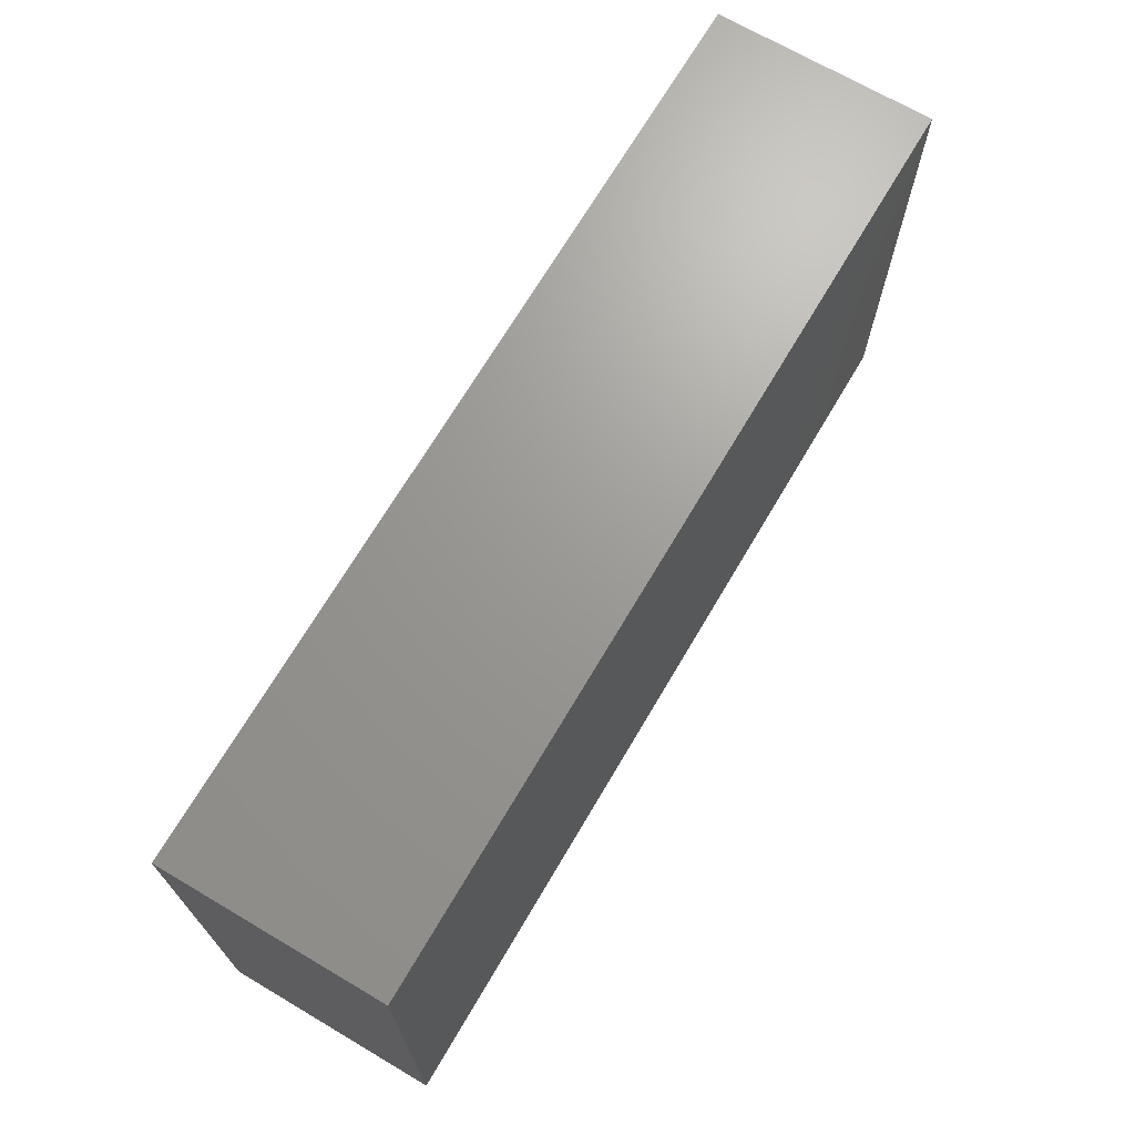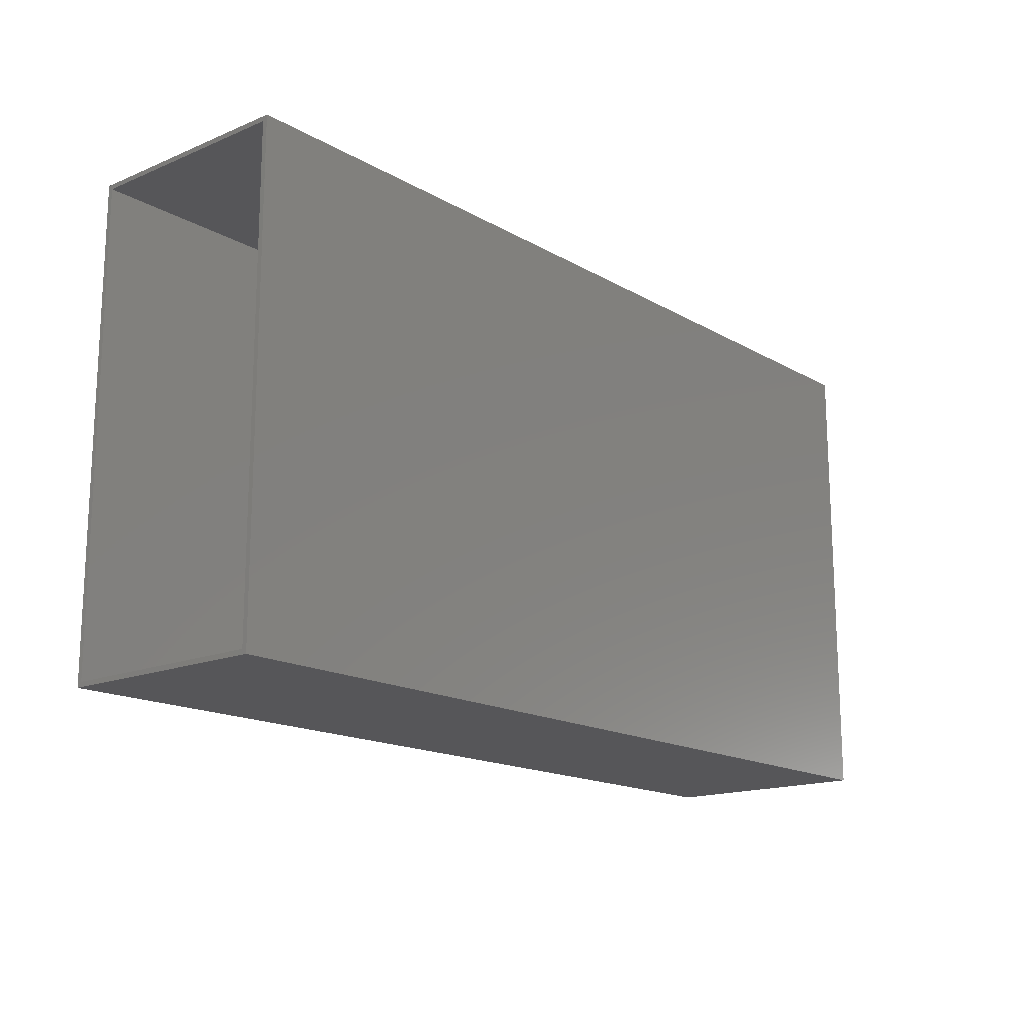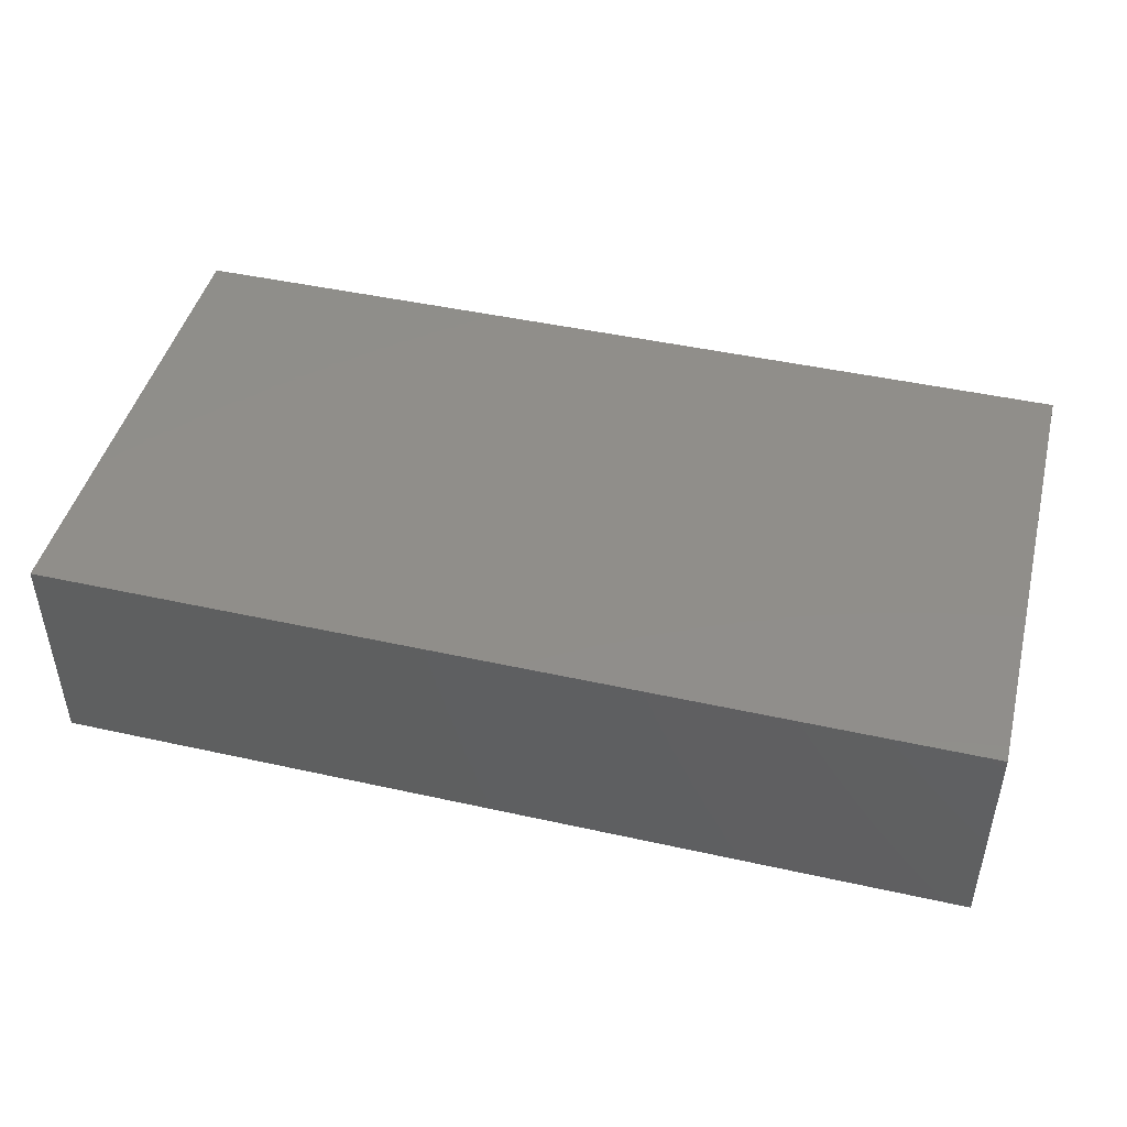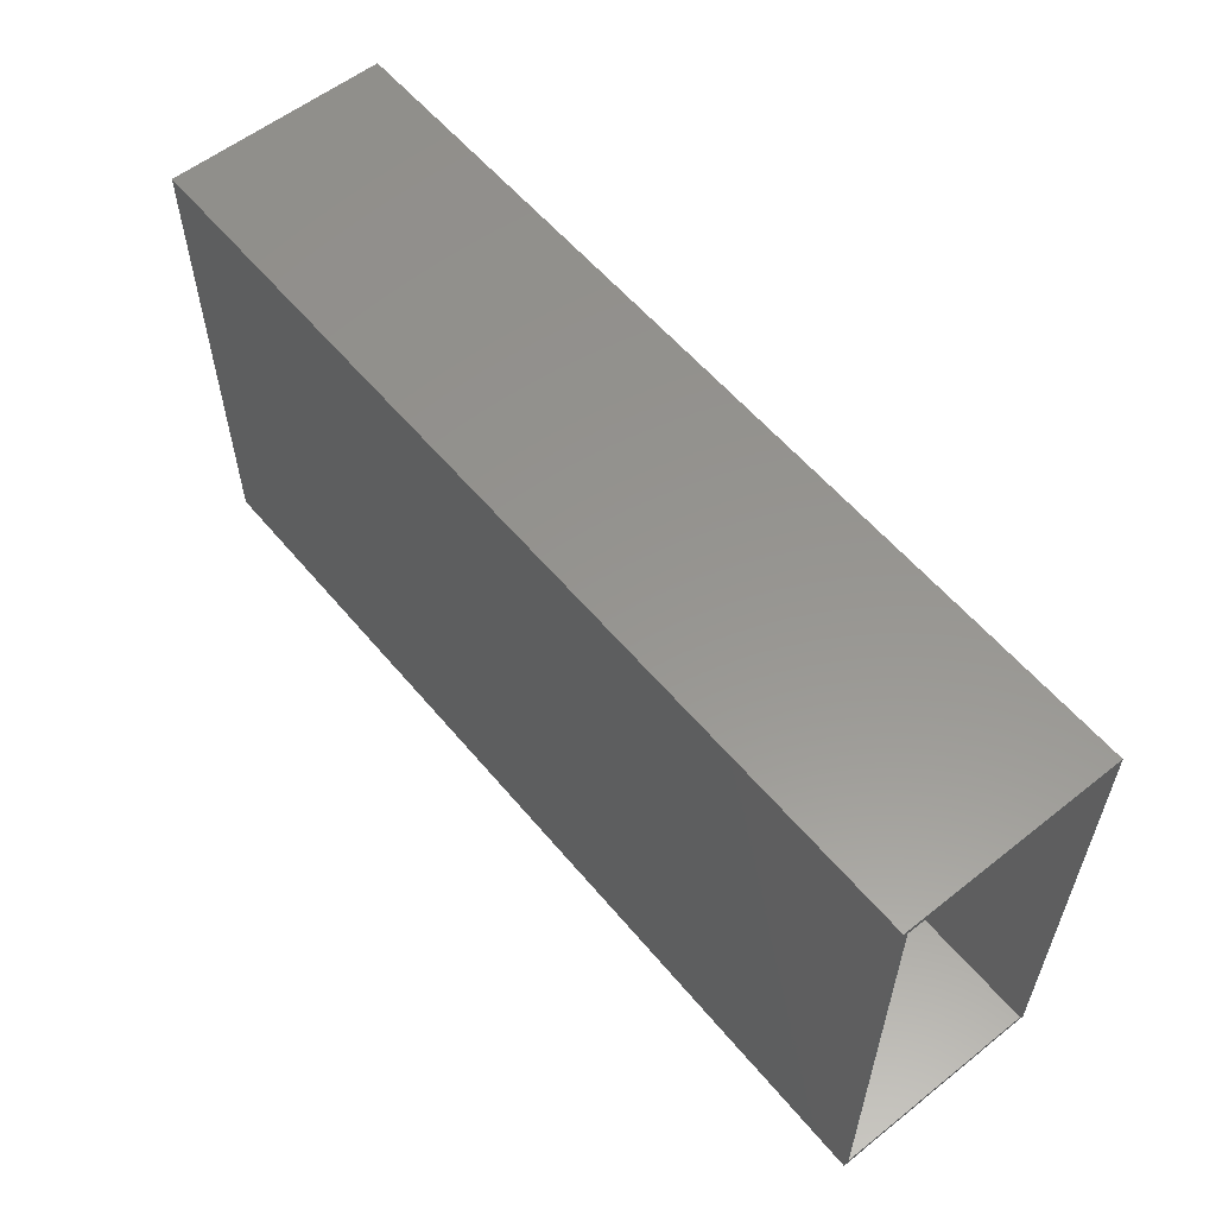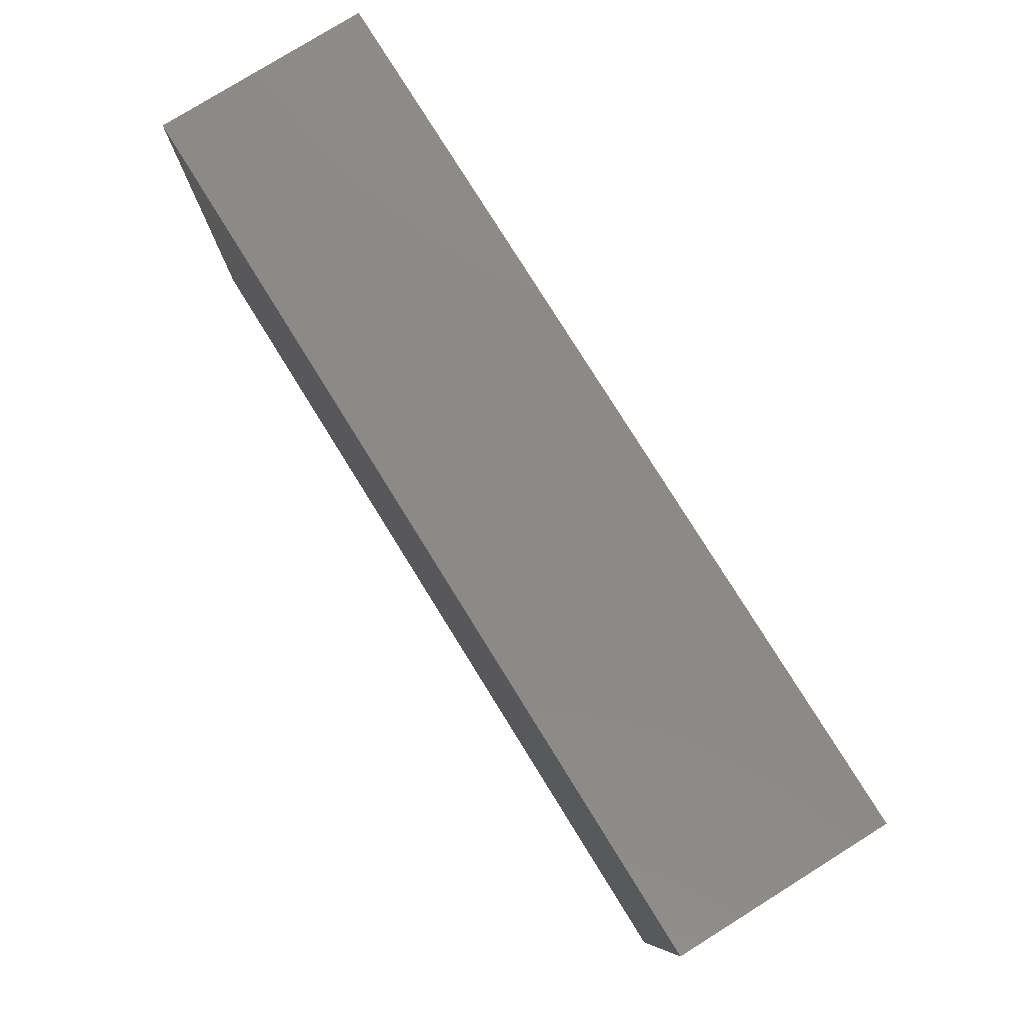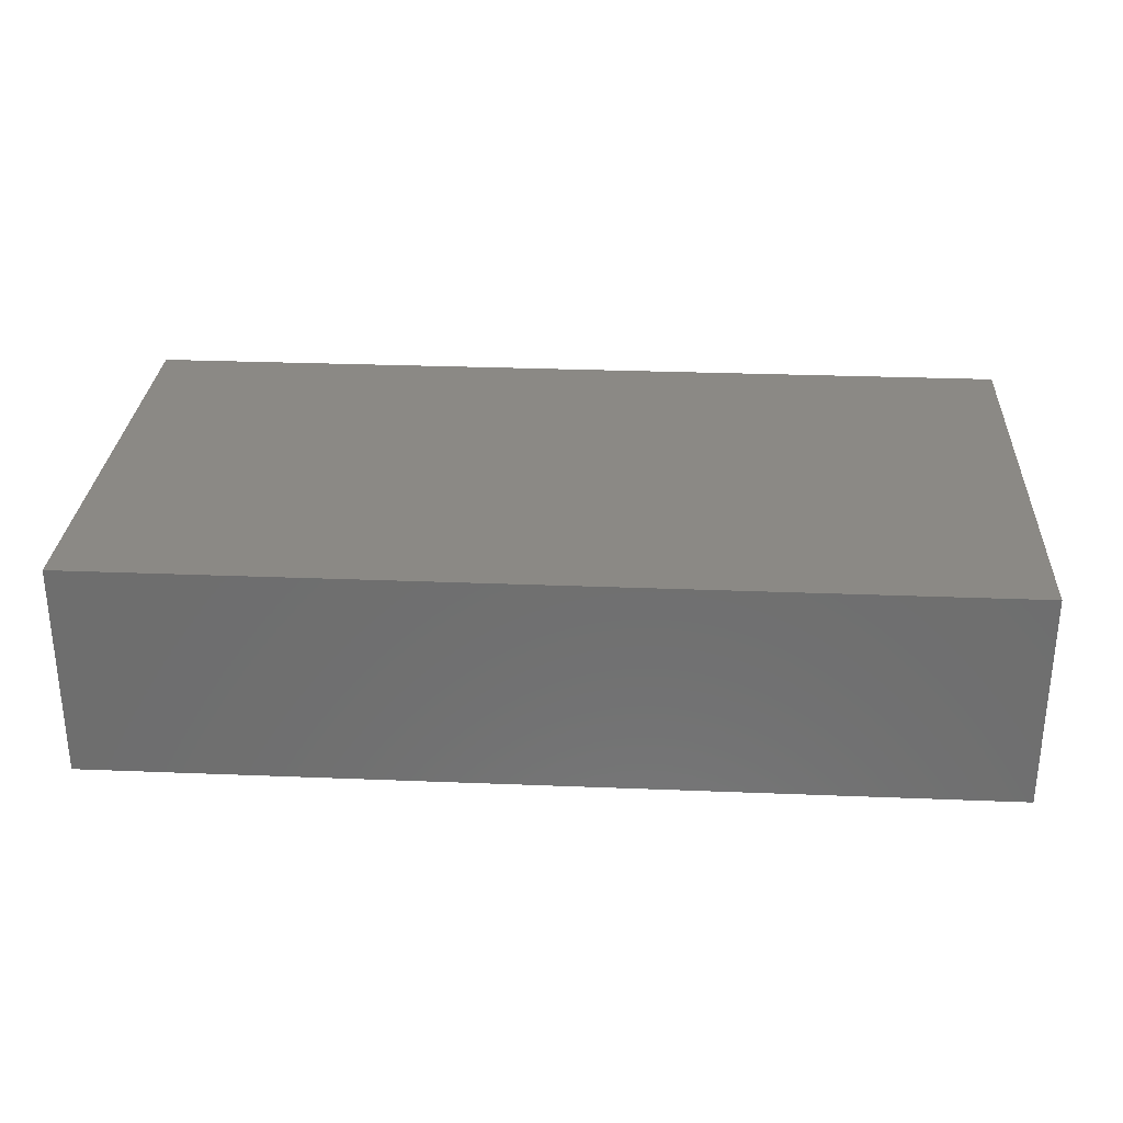
<metadata>
{"format":"stl","ext":"stl","renderer":"f3d","projection":"perspective","resolution":1024,"background":"white","views":[{"elev":69.4,"azim":-59.5,"up":"+Y"},{"elev":-16.2,"azim":130.6,"up":"+Y"},{"elev":45.7,"azim":-165.7,"up":"+Z"},{"elev":57.5,"azim":50.6,"up":"+Y"},{"elev":79.0,"azim":58.1,"up":"+Y"},{"elev":29.1,"azim":3.4,"up":"+Z"}]}
</metadata>
<code>
# stl→obj: 16 verts, 28 faces
v 0.75 -0.3984 0
v 0.75 -0.3906 0.007812
v 0.75 -0.3984 0.3594
v 0.75 0.391 0
v 0.75 0.3832 0.007812
v 0.75 0.391 0.3594
v 0.75 -0.3906 0.3516
v 0.75 0.3832 0.3516
v -0.7422 -0.3906 0.3516
v -0.7422 -0.3906 0.007812
v -0.7422 0.3832 0.3516
v -0.7422 0.3832 0.007812
v -0.75 -0.3984 0.3594
v -0.75 0.391 0.3594
v -0.75 -0.3984 0
v -0.75 0.391 0
f 1 2 3
f 1 4 2
f 4 5 2
f 4 6 5
f 2 7 3
f 6 3 7
f 6 7 8
f 6 8 5
f 9 7 10
f 10 7 2
f 8 11 5
f 5 11 12
f 12 10 5
f 5 10 2
f 11 8 9
f 9 8 7
f 11 9 12
f 12 9 10
f 13 3 14
f 14 3 6
f 15 16 1
f 1 16 4
f 14 16 13
f 13 16 15
f 6 4 14
f 14 4 16
f 13 15 3
f 3 15 1

</code>
